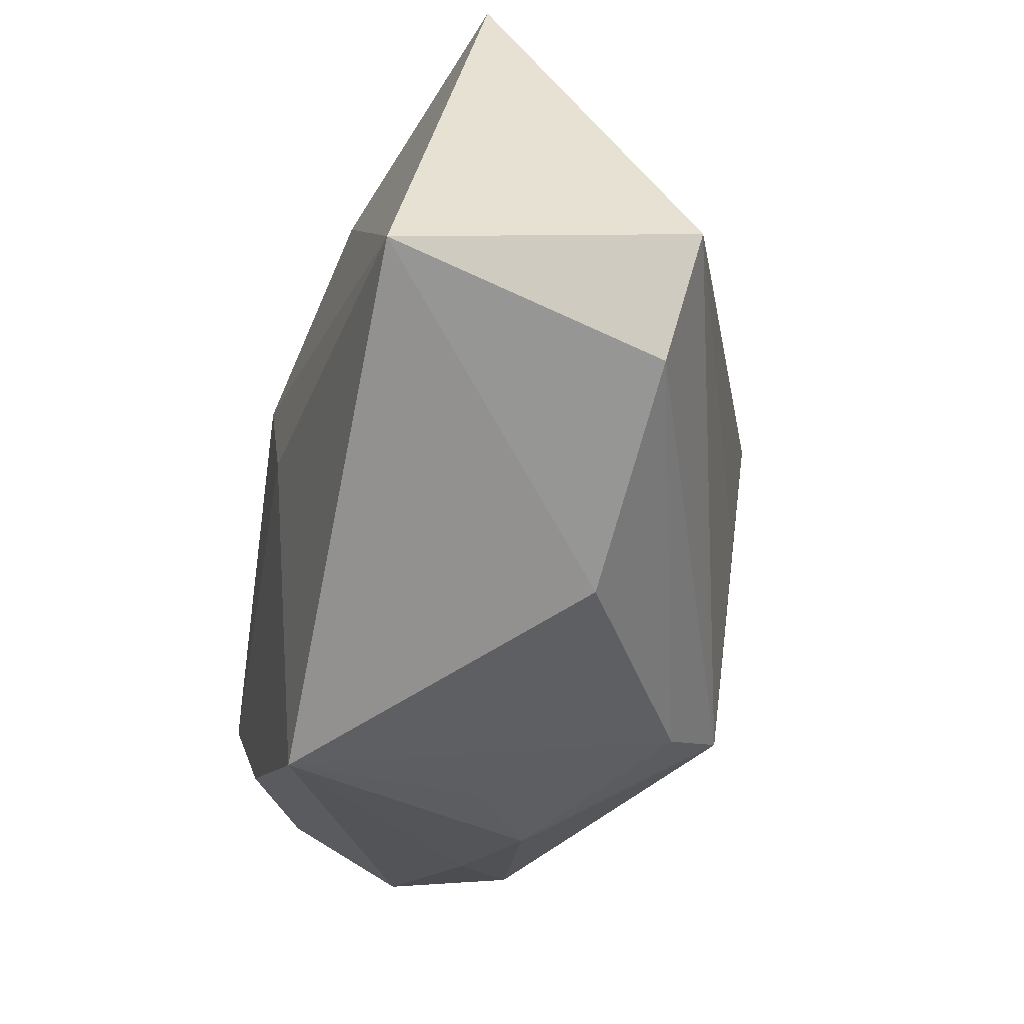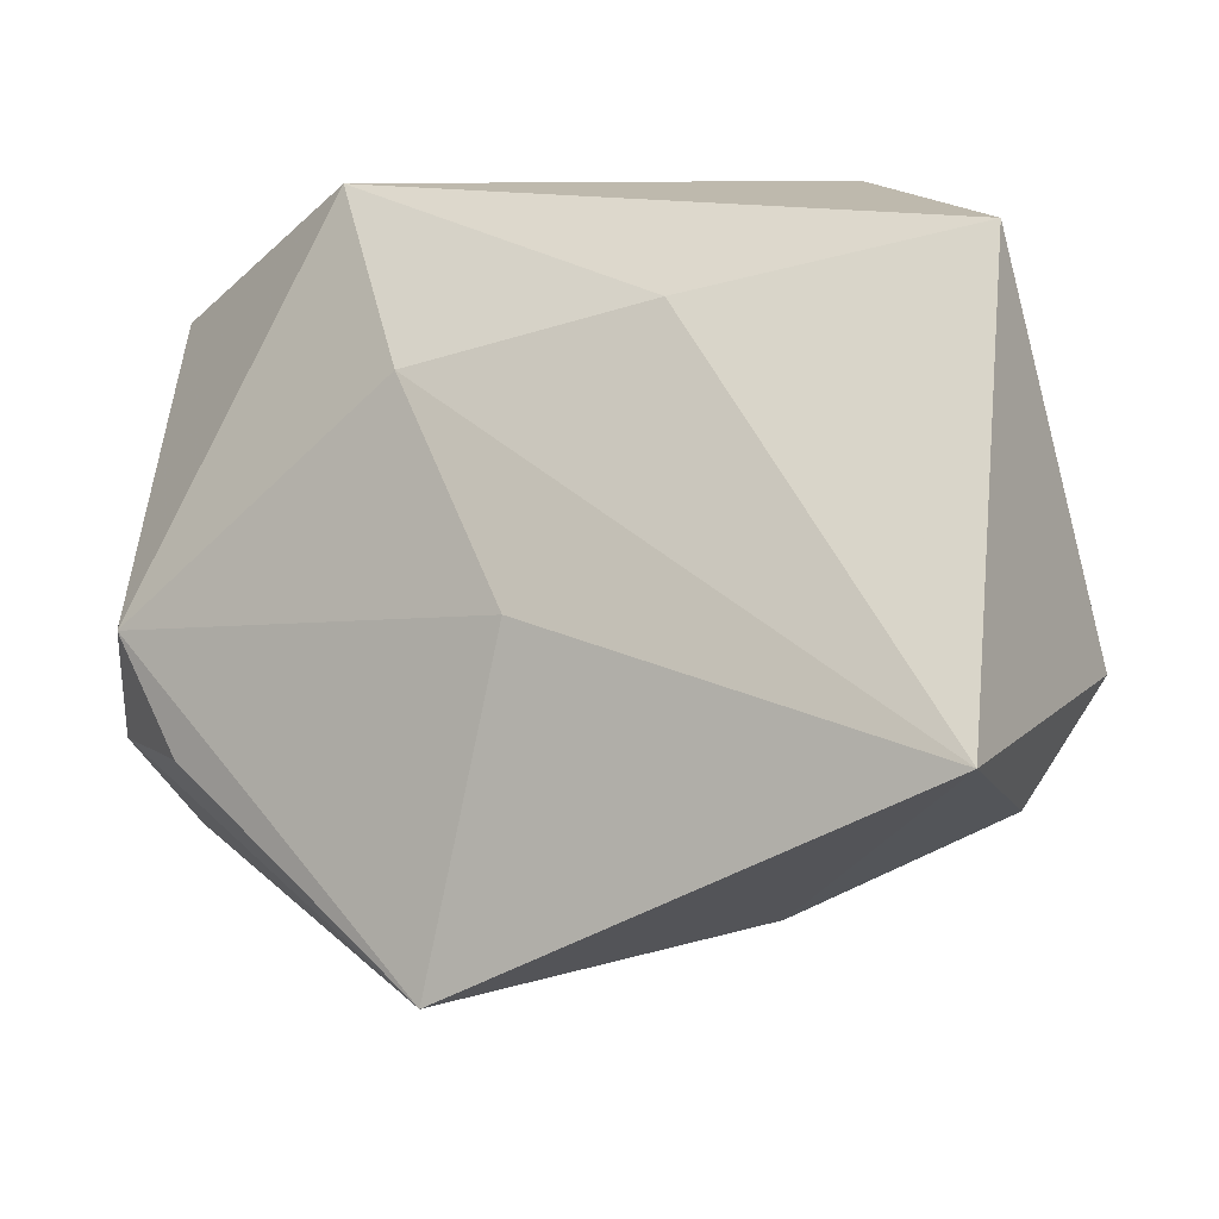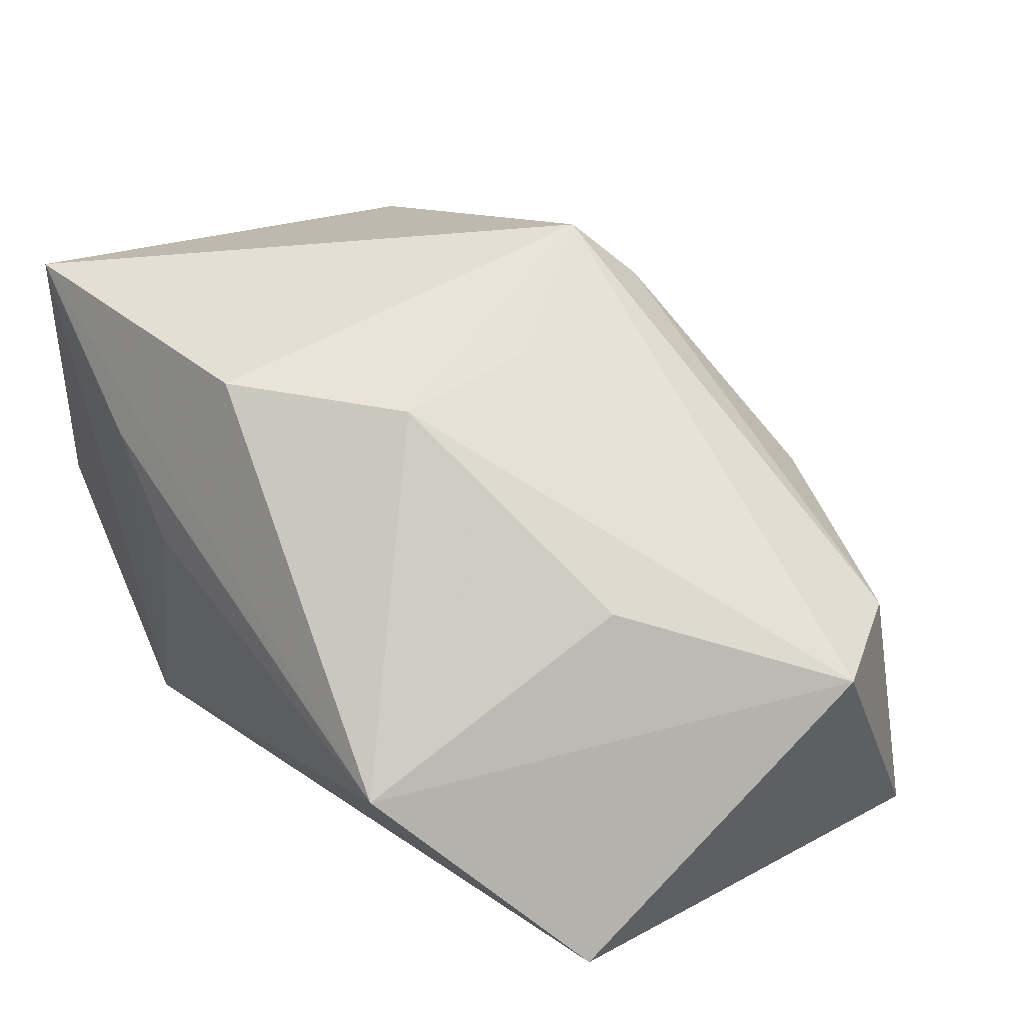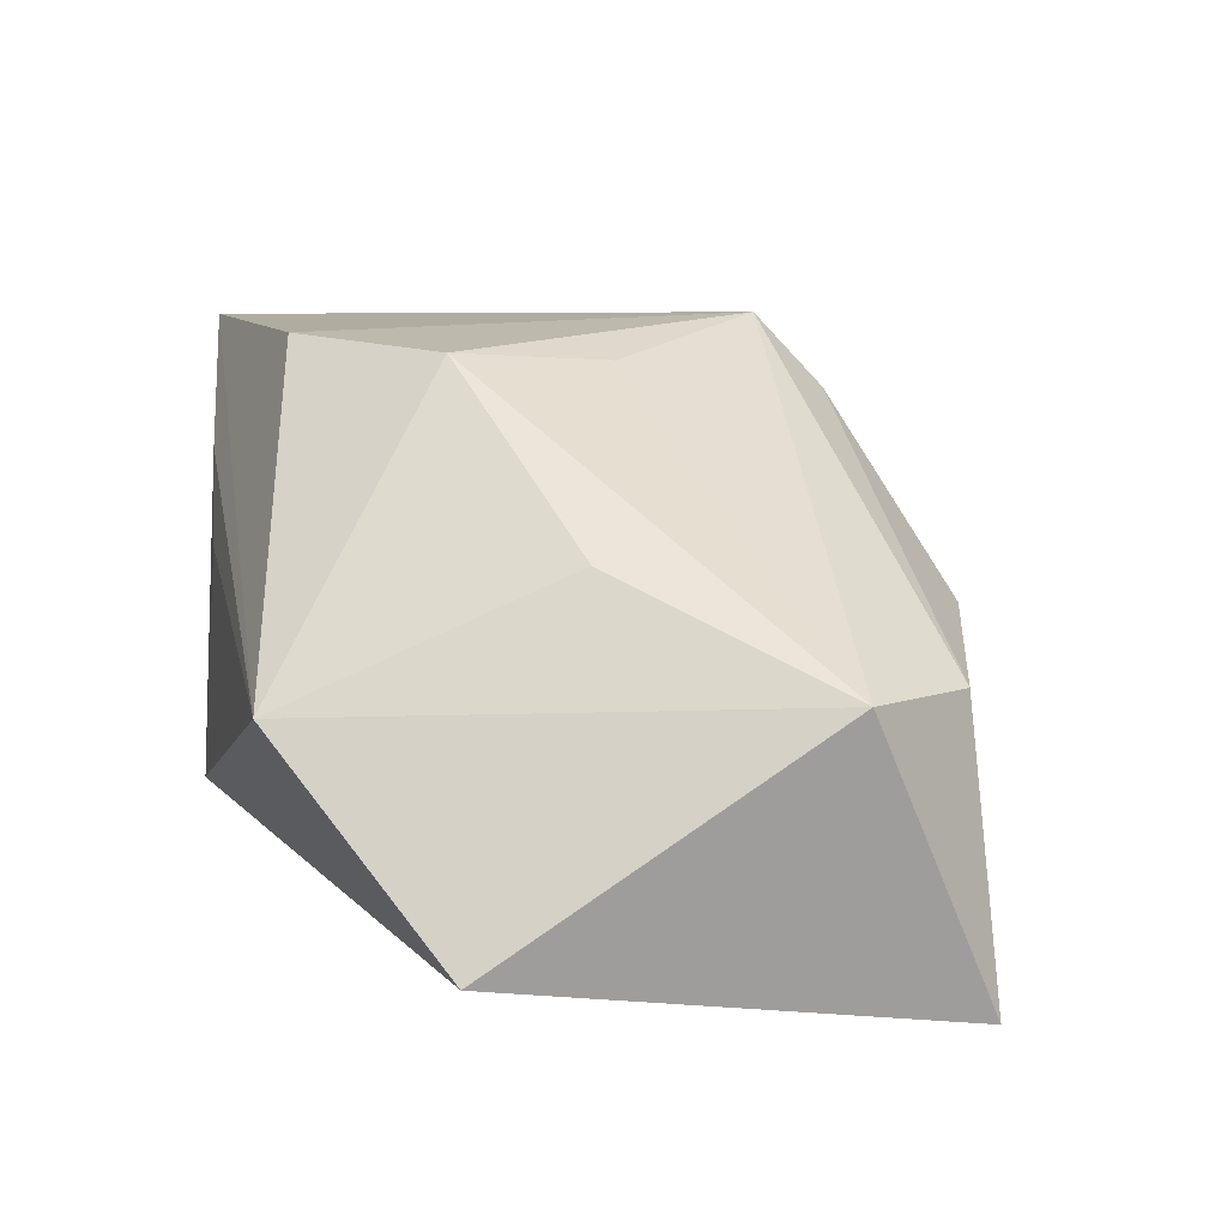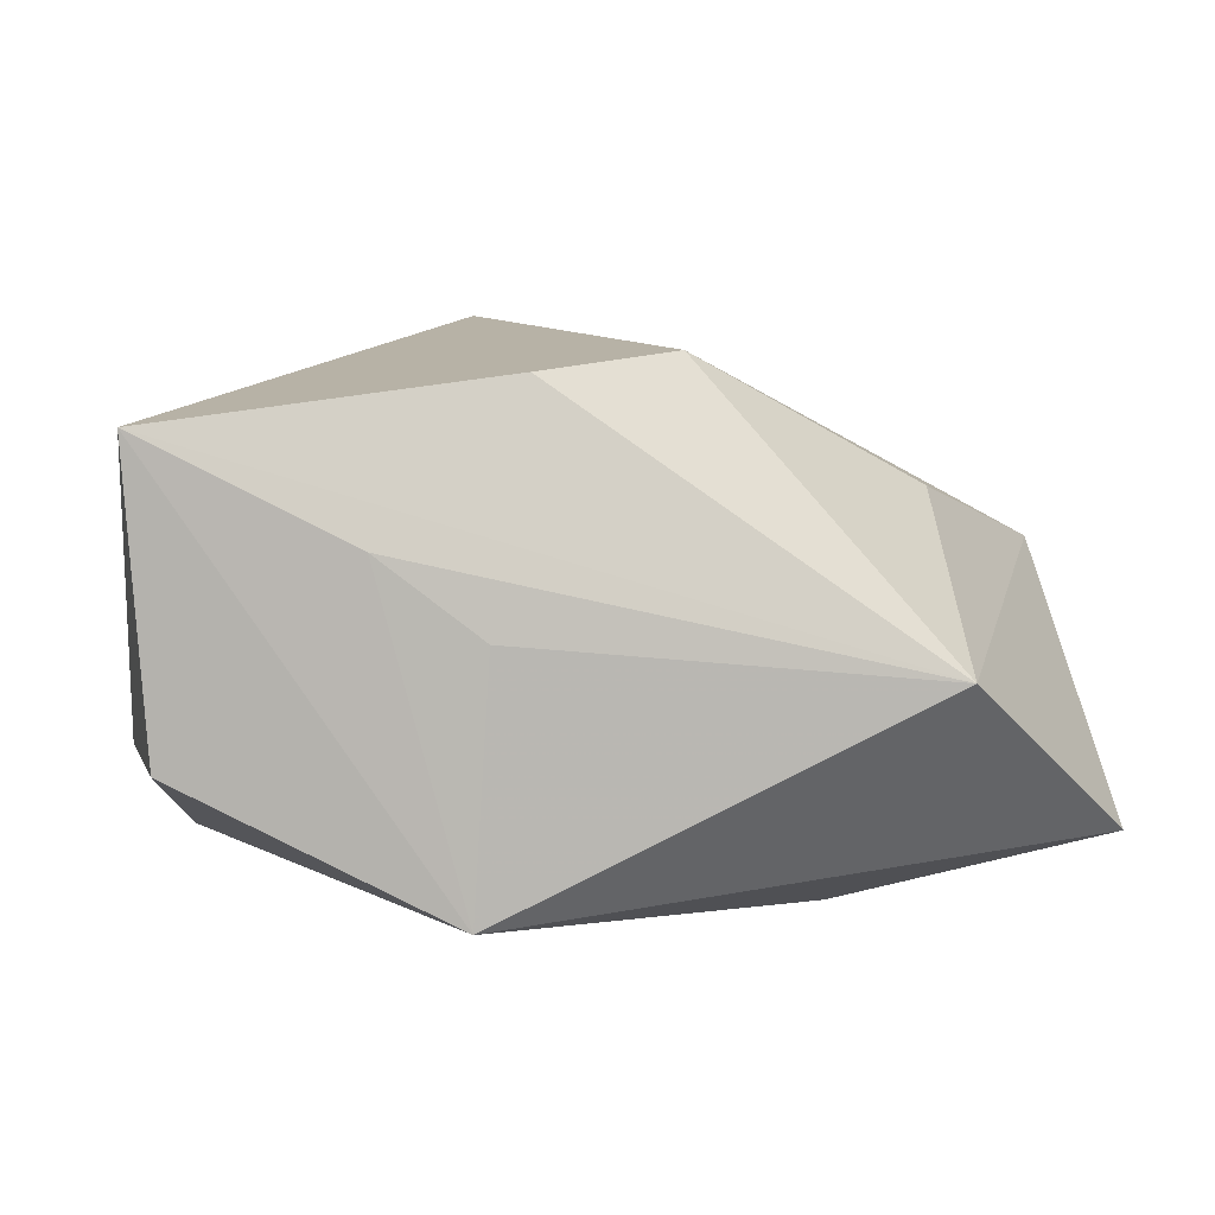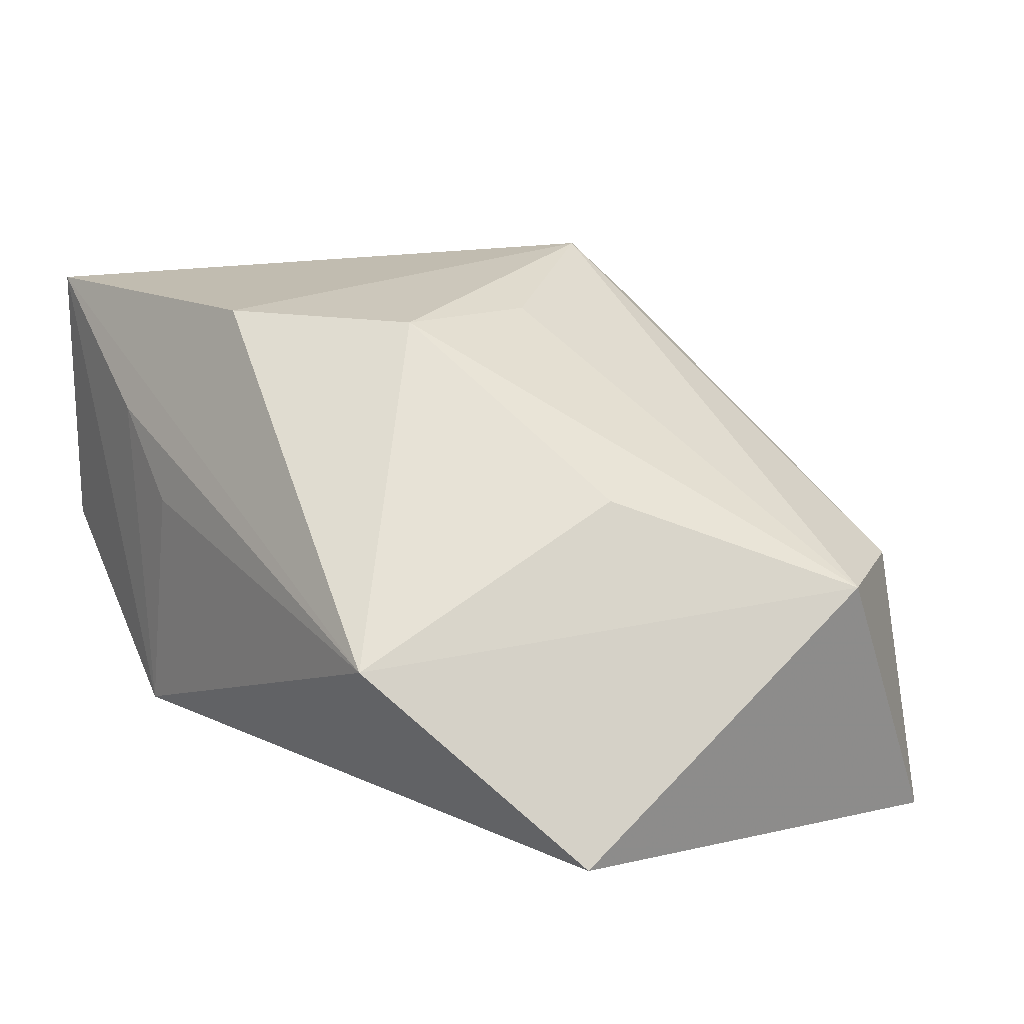
<metadata>
{"format":"obj","ext":"obj","renderer":"f3d","projection":"perspective","resolution":1024,"background":"white","views":[{"elev":-51.1,"azim":-108.5,"up":"+Y"},{"elev":-14.0,"azim":-153.6,"up":"+Y"},{"elev":43.4,"azim":-127.7,"up":"+Z"},{"elev":15.8,"azim":-104.5,"up":"+Z"},{"elev":12.1,"azim":170.5,"up":"+Z"},{"elev":21.9,"azim":-127.0,"up":"+Z"}]}
</metadata>
<code>
v 0.007222 -0.01838 0.02579
v 0.01338 0.03098 -0.01553
v 0.01756 -0.02675 0.009423
v -0.04217 0.0185 -0.01392
v -0.004533 -0.002737 0.02422
v 0.02839 -0.01595 -0.01502
v -0.02526 0.0307 0.002197
v -0.01635 -0.02917 0.004704
v 0.03734 -0.01784 0.002116
v -0.01787 0.01445 -0.01994
v 0.03355 -0.004958 -0.01651
v -0.04159 -0.02363 -0.02171
v 0.004338 -0.03713 -0.01639
v 0.02051 0.02827 0.01333
v 0.007664 0.02283 0.02564
v -0.0364 -0.02216 0.003875
v -0.005577 -0.009167 -0.02225
v 0.004308 0.01148 -0.02182
v 0.01173 0.02953 0.006351
v 0.03816 0.01327 -0.004288
v 0.03816 0.02547 0.02254
v 0.03816 -0.01201 -0.008229
v 0.03541 -0.01527 0.01356
v 0.003345 -0.02365 0.01953
v -0.02844 0.005335 0.01319
v 0.02666 -0.02302 0.006224
v 0.03671 0.02649 -0.003454
v -0.04313 -0.01193 0.005264
v -0.006216 0.01181 0.02579
v 0.009879 -0.02987 0.002515
f 8 12 13
f 17 12 18
f 13 12 17
f 11 17 18
f 13 17 11
f 24 8 13
f 6 22 13
f 13 11 6
f 6 11 22
f 23 21 1
f 13 26 3
f 1 24 3
f 3 23 1
f 26 23 3
f 15 21 7
f 7 29 15
f 1 21 15
f 15 29 1
f 1 29 5
f 9 23 26
f 13 22 9
f 9 26 13
f 22 21 9
f 21 23 9
f 20 21 22
f 20 27 21
f 22 11 20
f 11 27 20
f 2 4 7
f 7 19 2
f 21 27 2
f 2 27 11
f 2 11 18
f 30 24 13
f 13 3 30
f 30 3 24
f 1 5 28
f 28 5 29
f 28 4 12
f 7 4 28
f 21 2 14
f 14 2 19
f 7 21 14
f 14 19 7
f 10 2 18
f 4 2 10
f 18 12 10
f 12 4 10
f 16 24 1
f 1 28 16
f 8 24 16
f 12 8 16
f 16 28 12
f 25 29 7
f 7 28 25
f 25 28 29

</code>
